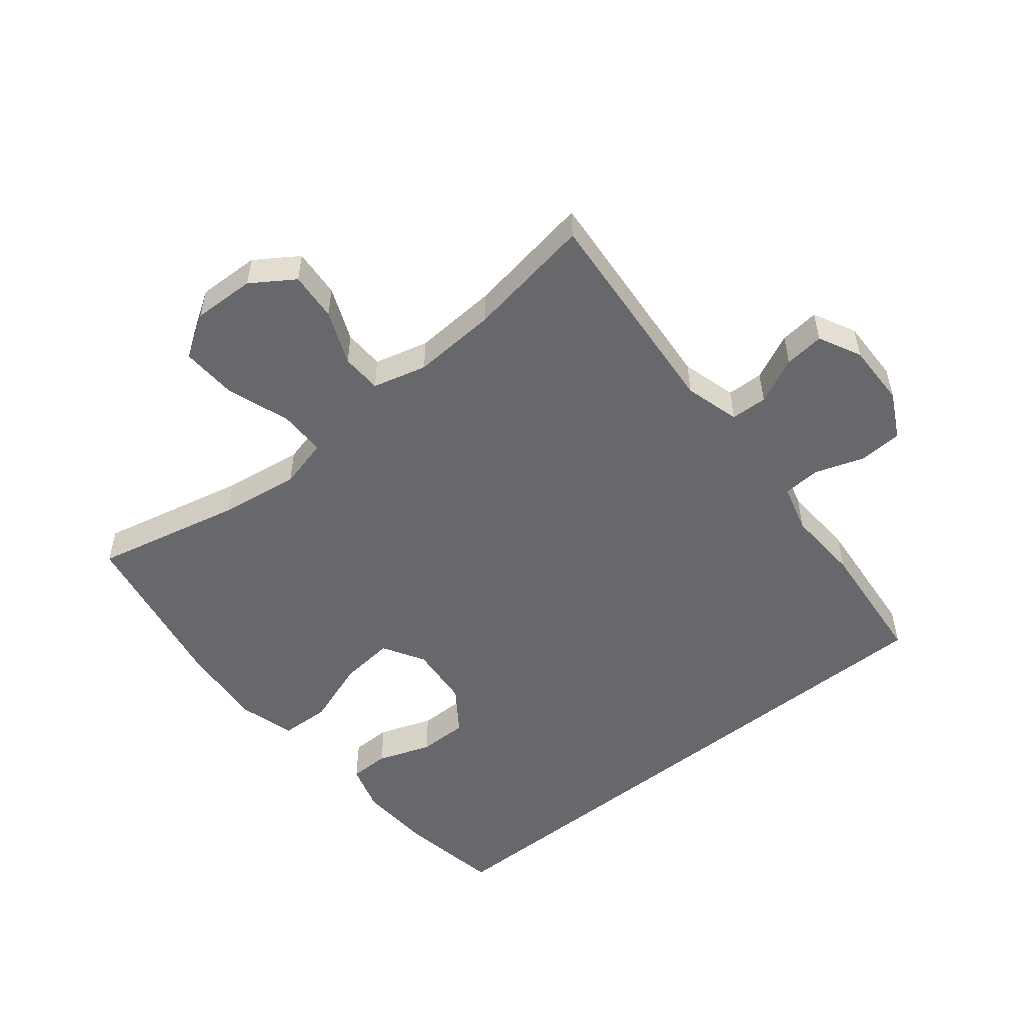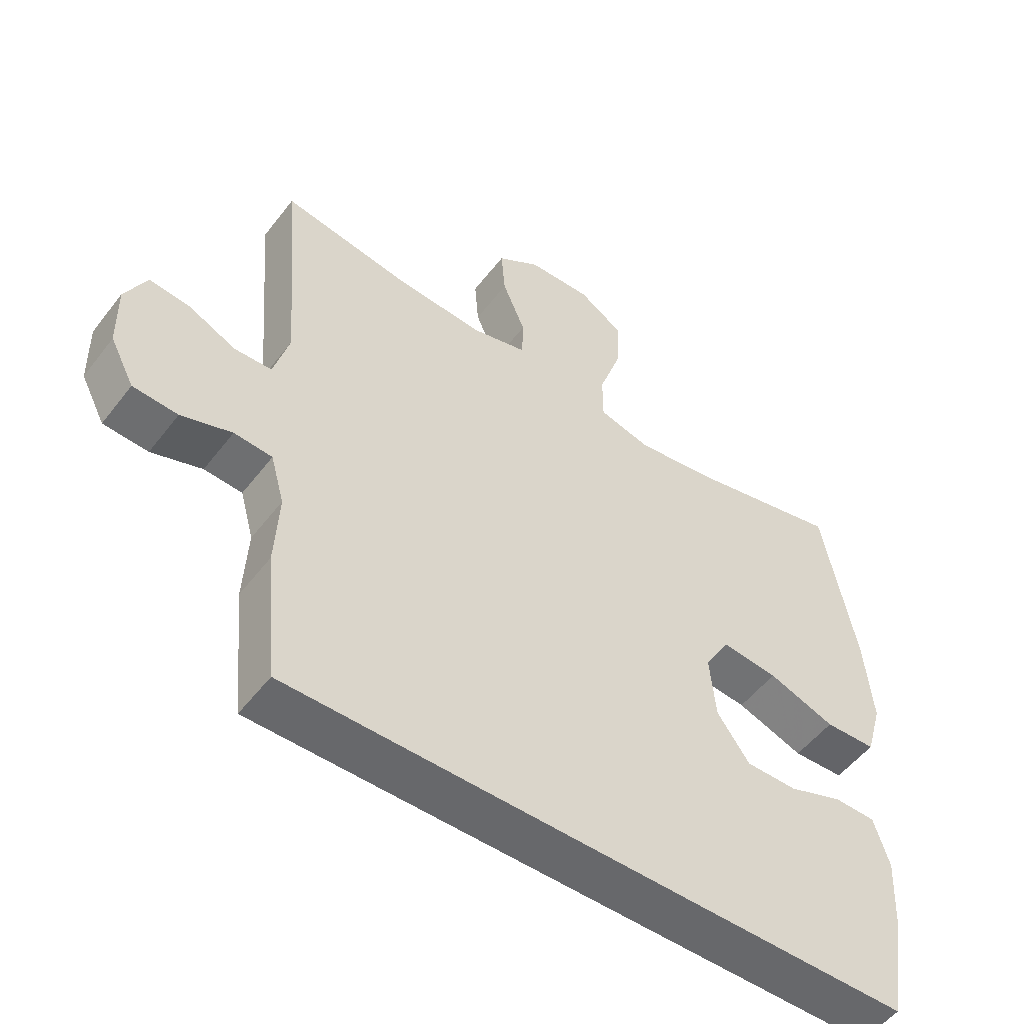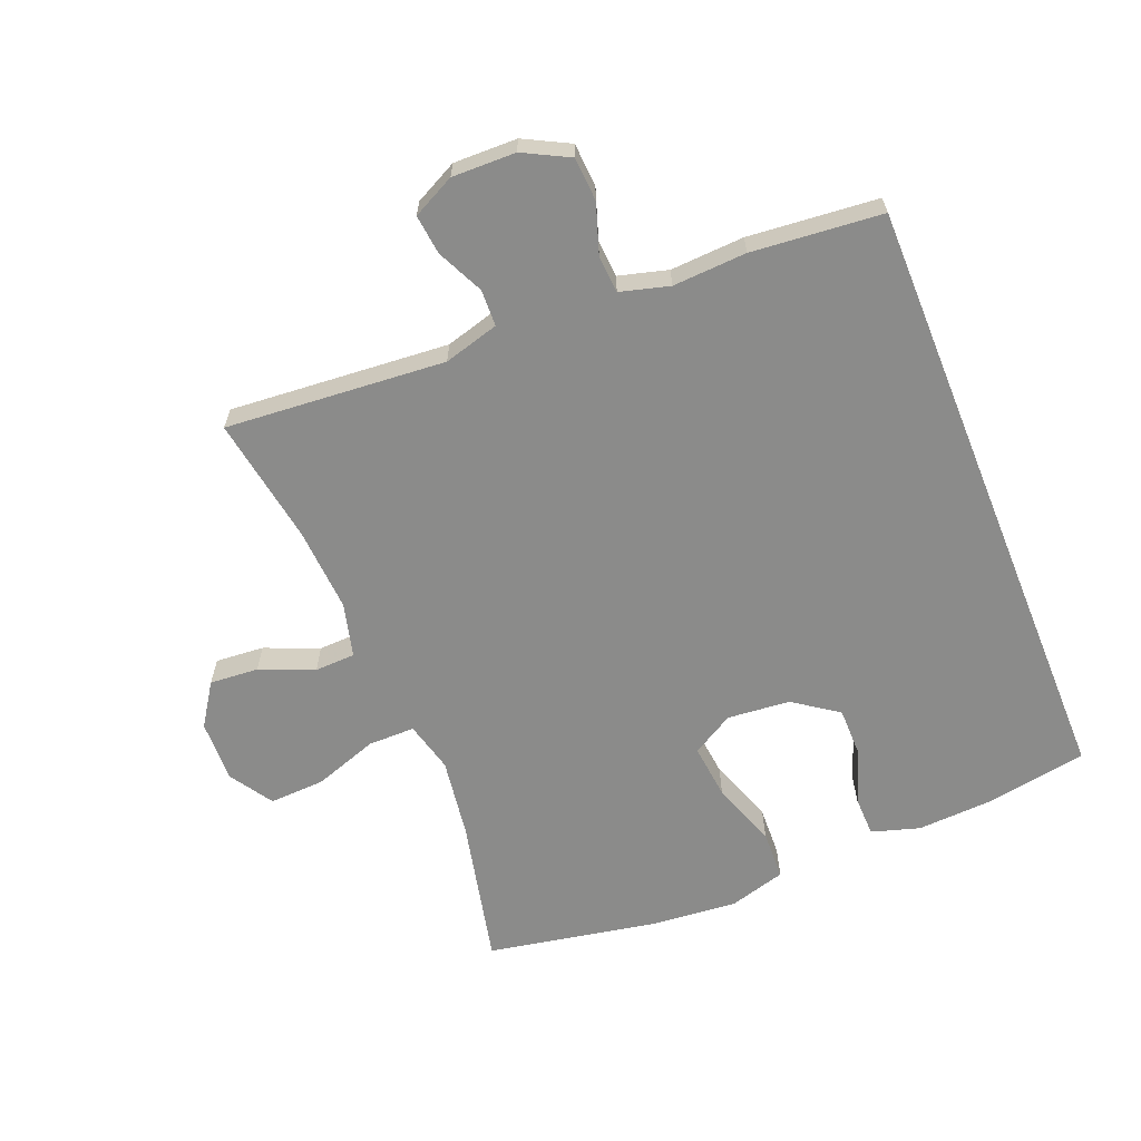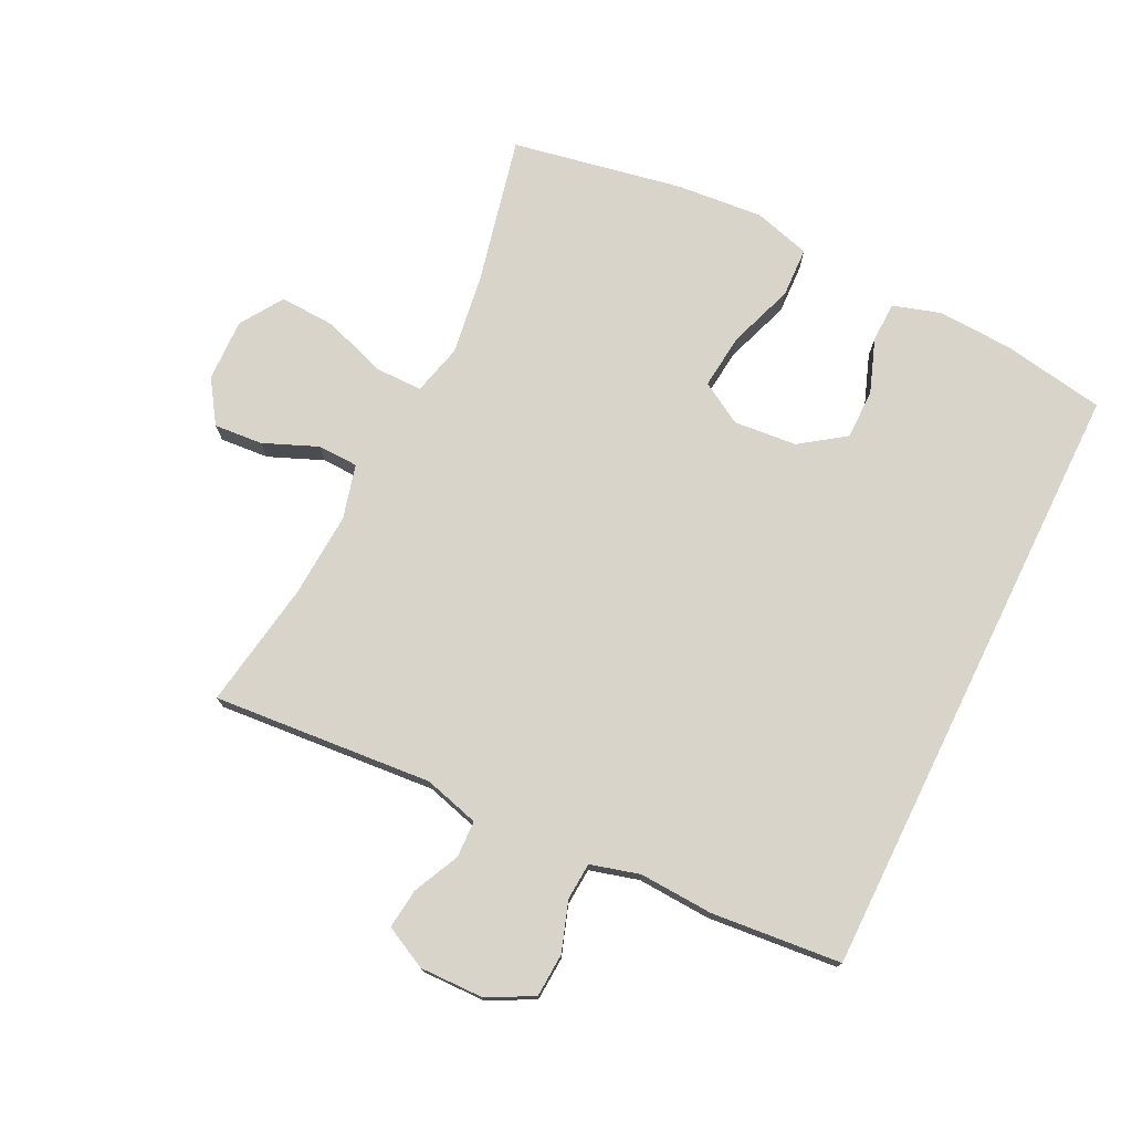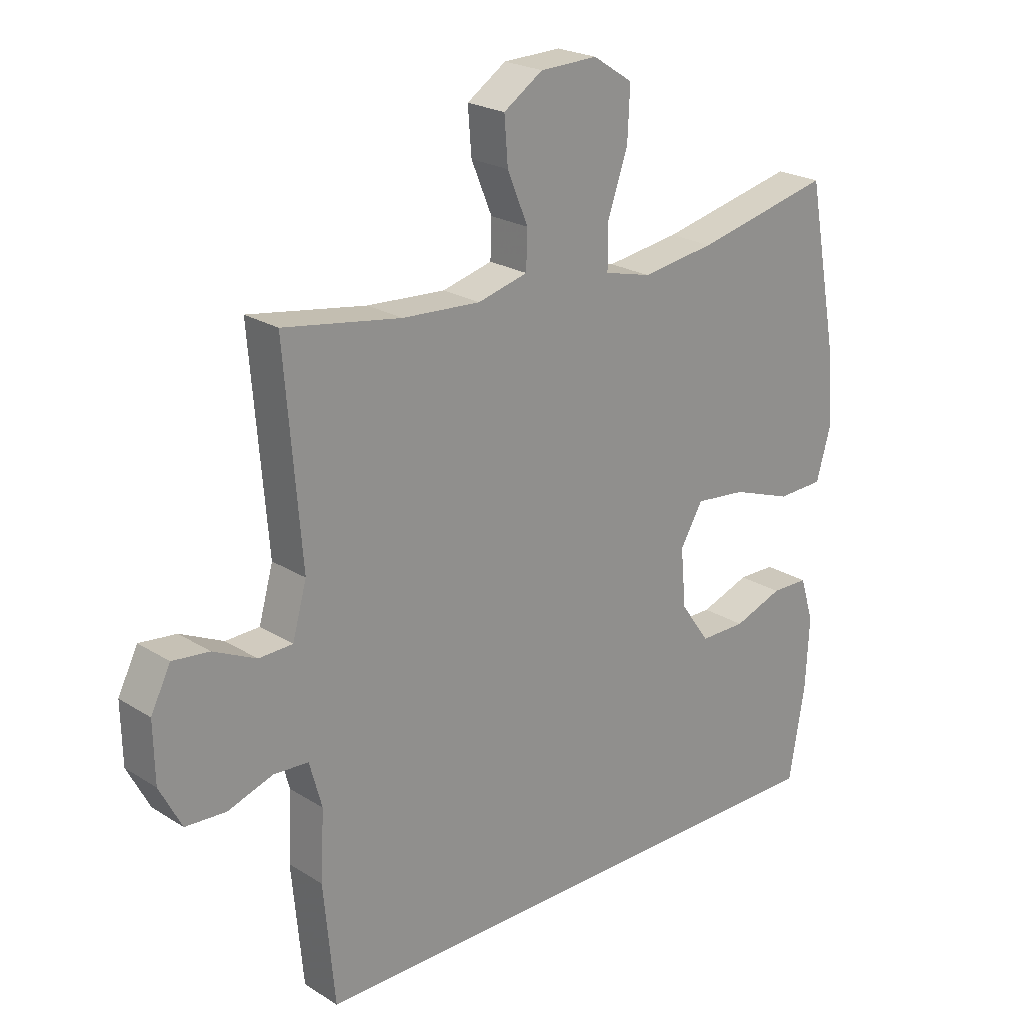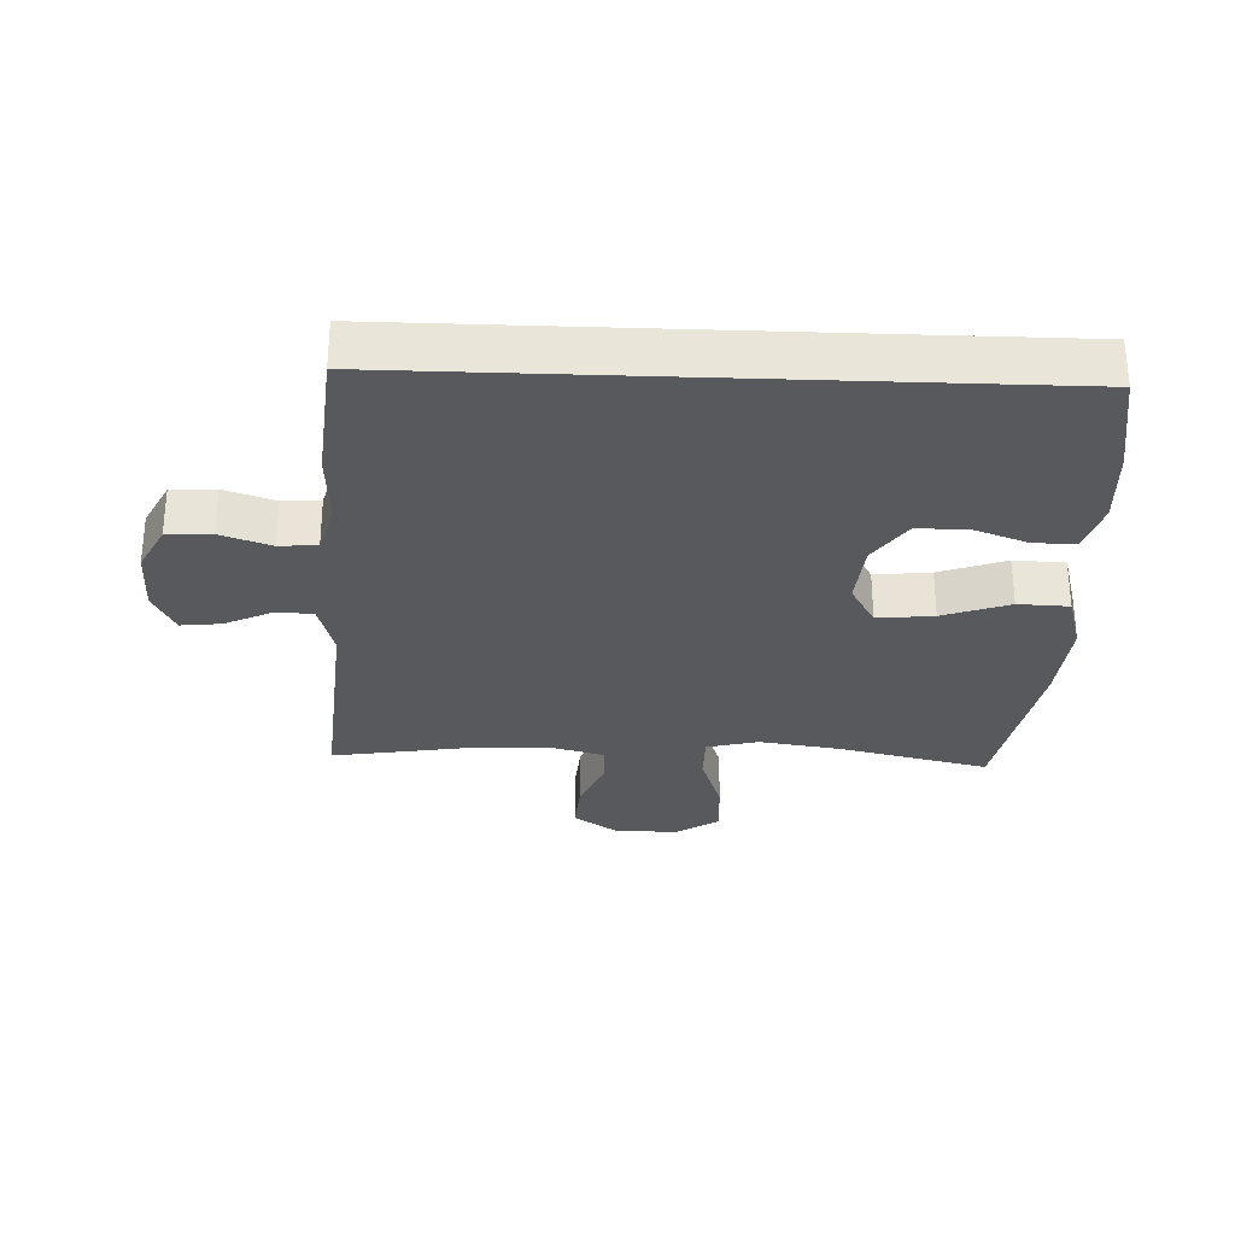
<metadata>
{"format":"obj","ext":"obj","renderer":"f3d","projection":"perspective","resolution":1024,"background":"white","views":[{"elev":-52.3,"azim":39.0,"up":"+Y"},{"elev":-52.5,"azim":143.5,"up":"+Z"},{"elev":-63.7,"azim":112.1,"up":"+Y"},{"elev":75.3,"azim":116.2,"up":"+Y"},{"elev":22.7,"azim":137.0,"up":"+Z"},{"elev":-30.2,"azim":177.8,"up":"+Y"}]}
</metadata>
<code>
v 0.444 0.07 -0.5
v -0.505 0.07 -0.5
v -0.532 0.07 -0.341
v -0.538 0.07 -0.224
v -0.515 0.07 -0.149
v -0.452 0.07 -0.148
v -0.369 0.07 -0.178
v -0.291 0.07 -0.178
v -0.242 0.07 -0.109
v -0.233 0.07 -0.011
v -0.271 0.07 0.054
v -0.357 0.07 0.045
v -0.459 0.07 0.009
v -0.537 0.07 0.012
v -0.562 0.07 0.1
v -0.55 0.07 0.235
v -0.5 0.07 0.5
v -0.27 0.07 0.448
v -0.146 0.07 0.43
v -0.067 0.07 0.45
v -0.067 0.07 0.523
v -0.101 0.07 0.622
v -0.105 0.07 0.709
v -0.038 0.07 0.752
v 0.059 0.07 0.749
v 0.125 0.07 0.705
v 0.119 0.07 0.629
v 0.084 0.07 0.545
v 0.086 0.07 0.482
v 0.17 0.07 0.46
v 0.302 0.07 0.468
v 0.5 0.07 0.5
v 0.472 0.07 0.158
v 0.496 0.07 0.072
v 0.553 0.07 0.07
v 0.625 0.07 0.104
v 0.687 0.07 0.111
v 0.72 0.07 0.045
v 0.718 0.07 -0.054
v 0.681 0.07 -0.125
v 0.613 0.07 -0.129
v 0.536 0.07 -0.103
v 0.478 0.07 -0.107
v 0.457 0.07 -0.183
v 0.463 0.07 -0.298
v 0.444 0 -0.5
v -0.505 0 -0.5
v -0.532 0 -0.341
v -0.538 0 -0.224
v -0.515 0 -0.149
v -0.452 0 -0.148
v -0.369 0 -0.178
v -0.291 0 -0.178
v -0.242 0 -0.109
v -0.233 0 -0.011
v -0.271 0 0.054
v -0.357 0 0.045
v -0.459 0 0.009
v -0.537 0 0.012
v -0.562 0 0.1
v -0.55 0 0.235
v -0.5 0 0.5
v -0.27 0 0.448
v -0.146 0 0.43
v -0.067 0 0.45
v -0.067 0 0.523
v -0.101 0 0.622
v -0.105 0 0.709
v -0.038 0 0.752
v 0.059 0 0.749
v 0.125 0 0.705
v 0.119 0 0.629
v 0.084 0 0.545
v 0.086 0 0.482
v 0.17 0 0.46
v 0.302 0 0.468
v 0.5 0 0.5
v 0.472 0 0.158
v 0.496 0 0.072
v 0.553 0 0.07
v 0.625 0 0.104
v 0.687 0 0.111
v 0.72 0 0.045
v 0.718 0 -0.054
v 0.681 0 -0.125
v 0.613 0 -0.129
v 0.536 0 -0.103
v 0.478 0 -0.107
v 0.457 0 -0.183
v 0.463 0 -0.298
f 2 3 4
f 1 2 4
f 45 1 4
f 44 45 4
f 43 44 4
f 40 41 42
f 39 40 42
f 38 39 42
f 37 38 42
f 36 37 42
f 35 36 42
f 34 35 42 43
f 33 34 43
f 31 32 33
f 30 31 33 43
f 29 30 43
f 26 27 28
f 25 26 28
f 24 25 28
f 23 24 28
f 22 23 28
f 21 22 28
f 20 21 28 29
f 19 20 29 43
f 16 17 18
f 15 16 18
f 14 15 18
f 13 14 18
f 12 13 18
f 11 12 18 19
f 10 11 19 43
f 4 5 6 7
f 4 7 8
f 43 4 8
f 9 10 43
f 8 9 43
f 49 48 47
f 49 47 46
f 49 46 90
f 49 90 89
f 49 89 88
f 87 86 85
f 87 85 84
f 87 84 83
f 87 83 82
f 87 82 81
f 87 81 80
f 88 87 80 79
f 88 79 78
f 78 77 76
f 88 78 76 75
f 88 75 74
f 73 72 71
f 73 71 70
f 73 70 69
f 73 69 68
f 73 68 67
f 73 67 66
f 74 73 66 65
f 88 74 65 64
f 63 62 61
f 63 61 60
f 63 60 59
f 63 59 58
f 63 58 57
f 64 63 57 56
f 88 64 56 55
f 52 51 50 49
f 53 52 49
f 53 49 88
f 88 55 54
f 88 54 53
f 1 46 47 2
f 2 47 48 3
f 3 48 49 4
f 4 49 50 5
f 5 50 51 6
f 6 51 52 7
f 7 52 53 8
f 8 53 54 9
f 9 54 55 10
f 10 55 56 11
f 11 56 57 12
f 12 57 58 13
f 13 58 59 14
f 14 59 60 15
f 15 60 61 16
f 16 61 62 17
f 17 62 63 18
f 18 63 64 19
f 19 64 65 20
f 20 65 66 21
f 21 66 67 22
f 22 67 68 23
f 23 68 69 24
f 24 69 70 25
f 25 70 71 26
f 26 71 72 27
f 27 72 73 28
f 28 73 74 29
f 29 74 75 30
f 30 75 76 31
f 31 76 77 32
f 32 77 78 33
f 33 78 79 34
f 34 79 80 35
f 35 80 81 36
f 36 81 82 37
f 37 82 83 38
f 38 83 84 39
f 39 84 85 40
f 40 85 86 41
f 41 86 87 42
f 42 87 88 43
f 43 88 89 44
f 44 89 90 45
f 45 90 46 1

</code>
